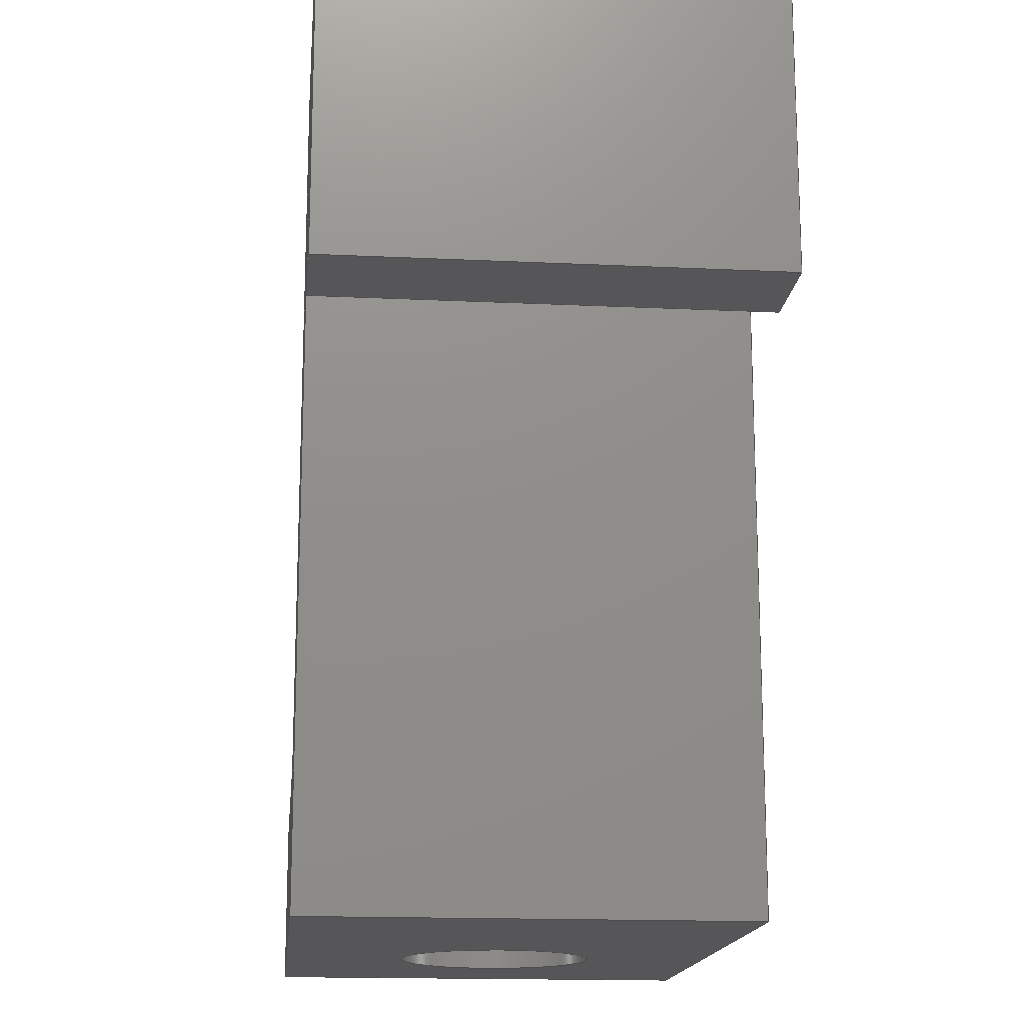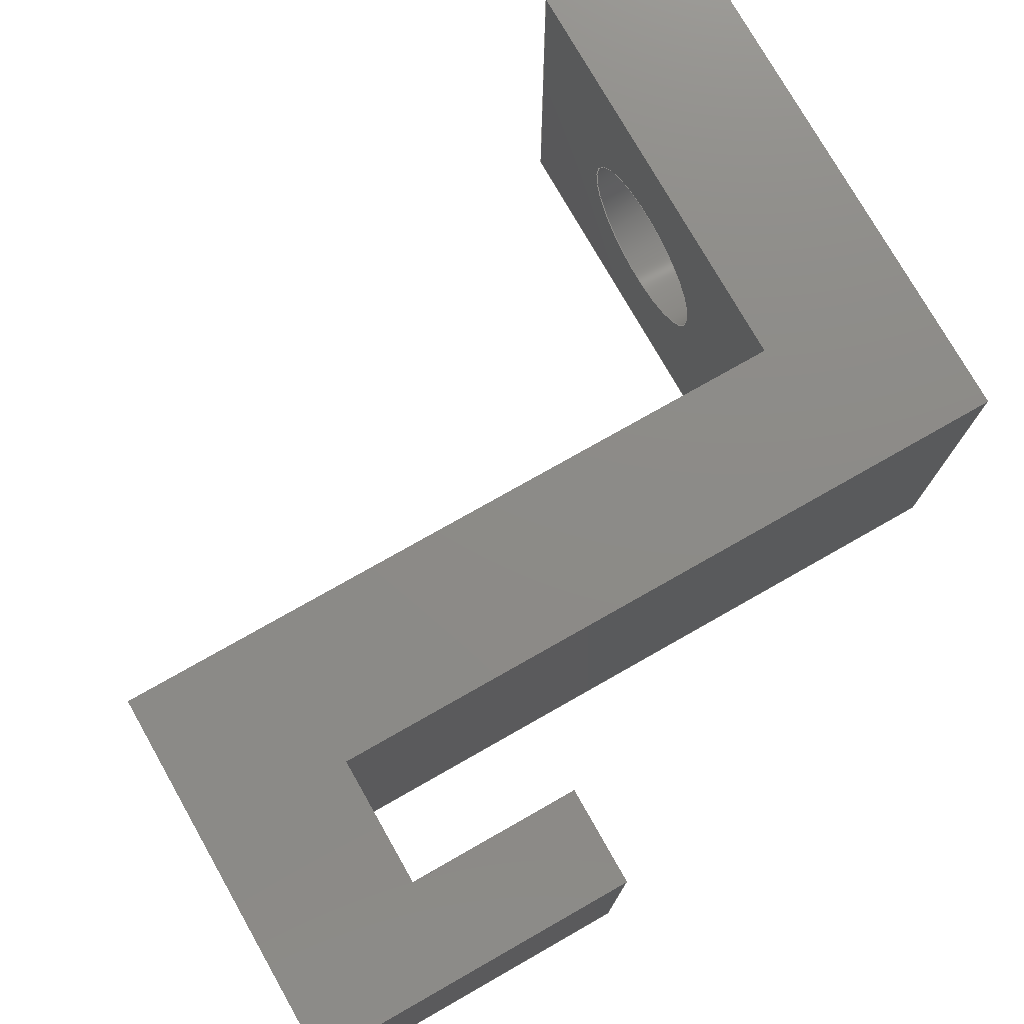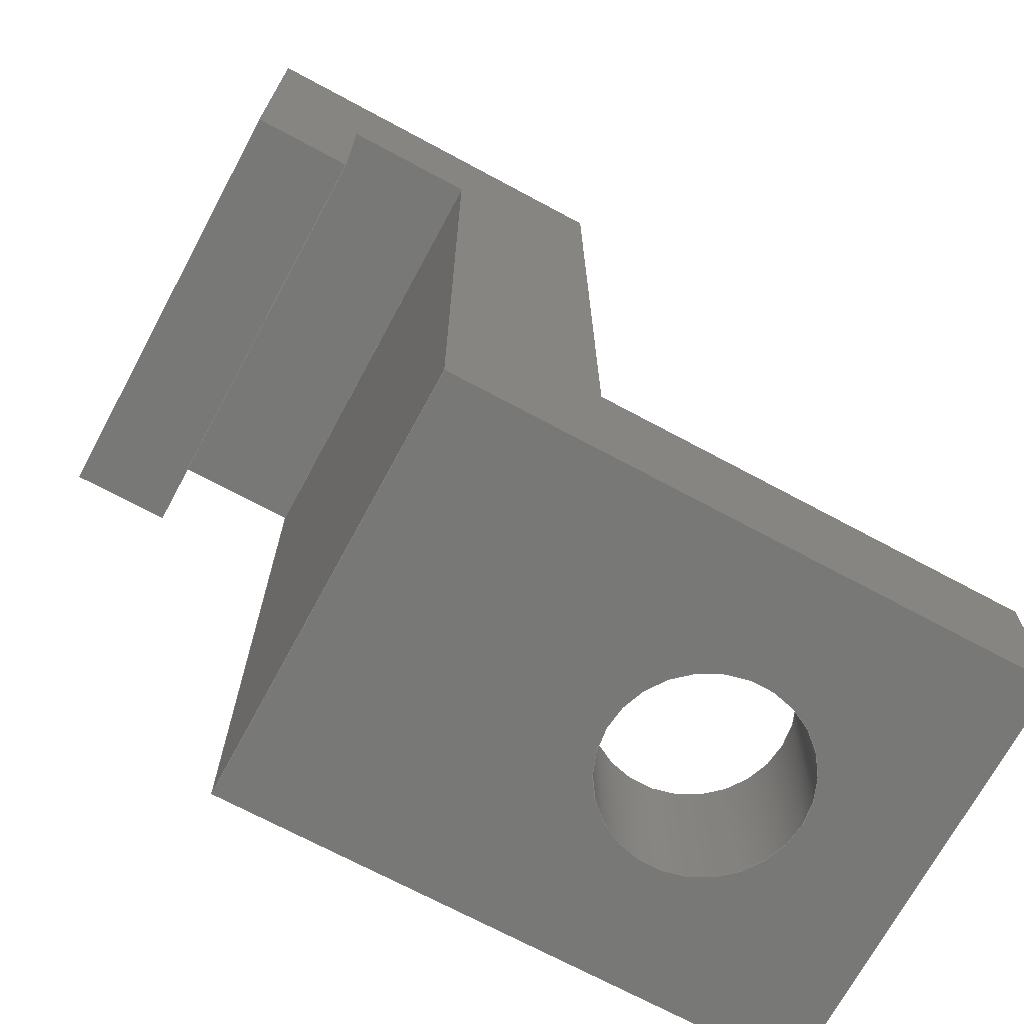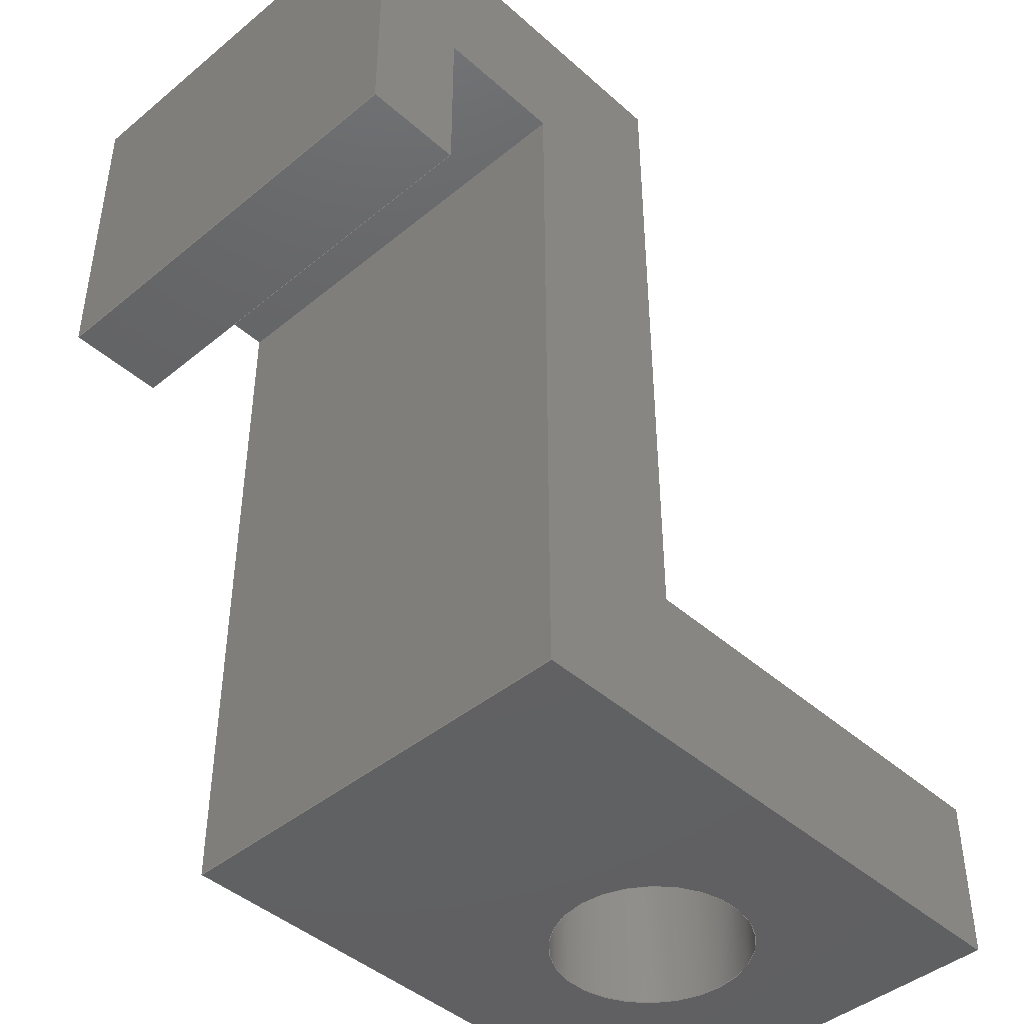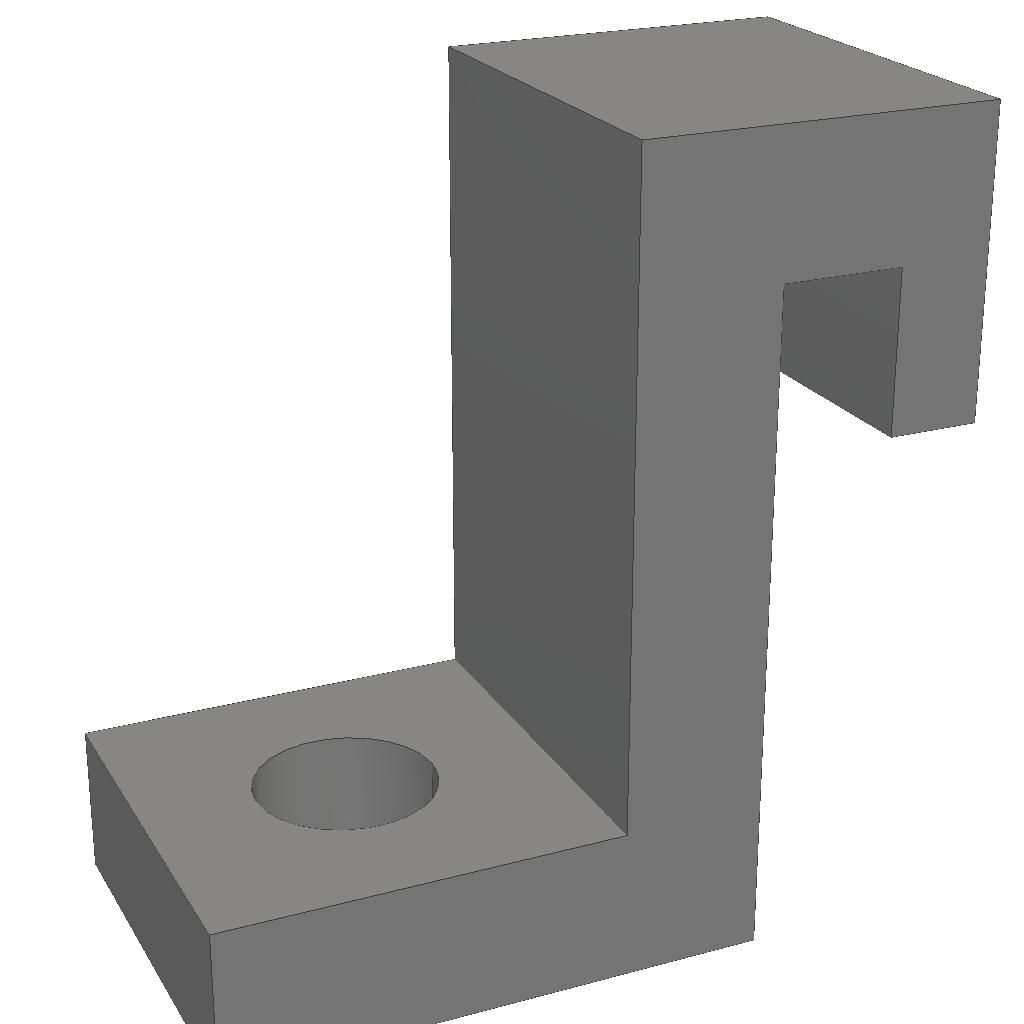
<metadata>
{"format":"iges","ext":"iges","renderer":"f3d","projection":"perspective","resolution":1024,"background":"white","views":[{"elev":-16.2,"azim":-95.6,"up":"+Y"},{"elev":76.3,"azim":-119.6,"up":"+Z"},{"elev":-70.6,"azim":-28.3,"up":"+Y"},{"elev":-43.8,"azim":-46.1,"up":"+Y"},{"elev":22.8,"azim":155.5,"up":"+Y"}]}
</metadata>
<code>

,,31HOpen CASCADE IGES processor 7.5,13HFilename.iges,
16HOpen CASCADE 7.5,31HOpen CASCADE IGES processor 7.5,32,308,15,308,15,
,1,2,2HMM,1,0.01,15H2.022e+07,1e-07,8.033,,,11,0,
15H2.022e+07,;
     402       1       0       0       0       0       0       000000000
     402       0       0       1       1                               0
     186       2       0       0       0       0       0       000020000
     186       0       0       1       0                               0
     514       3       0       0       0       0       0       000010000
     514       0       0       2       1                               0
     510       5       0       0       0       0       0       000010000
     510       0       0       1       1                               0
     190       6       0       0       0       0       0       000010000
     190       0       0       1       1                               0
     116       7       0       0       0       0       0       000010400
     116       0       0       1       0                               0
     123       8       0       0       0       0       0       000010200
     123       0       0       1       0                               0
     123       9       0       0       0       0       0       000010200
     123       0       0       1       0                               0
     508      10       0       0       0       0       0       000010000
     508       0       0       1       1                               0
     504      11       0       0       0       0       0       000010001
     504       0       0       8       1                               0
     110      19       0       0       0       0       0       000010000
     110       0       0       1       0                               0
     502      20       0       0       0       0       0       000010000
     502       0       0       4       1                               0
     110      24       0       0       0       0       0       000010000
     110       0       0       1       0                               0
     110      25       0       0       0       0       0       000010000
     110       0       0       1       0                               0
     110      26       0       0       0       0       0       000010000
     110       0       0       1       0                               0
     110      27       0       0       0       0       0       000010000
     110       0       0       1       0                               0
     110      28       0       0       0       0       0       000010000
     110       0       0       1       0                               0
     110      29       0       0       0       0       0       000010000
     110       0       0       1       0                               0
     110      30       0       0       0       0       0       000010000
     110       0       0       1       0                               0
     110      31       0       0       0       0       0       000010000
     110       0       0       1       0                               0
     110      32       0       0       0       0       0       000010000
     110       0       0       1       0                               0
     110      33       0       0       0       0       0       000010000
     110       0       0       1       0                               0
     110      34       0       0       0       0       0       000010000
     110       0       0       1       0                               0
     110      35       0       0       0       0       0       000010000
     110       0       0       1       0                               0
     110      36       0       0       0       0       0       000010000
     110       0       0       1       0                               0
     110      37       0       0       0       0       0       000010000
     110       0       0       1       0                               0
     110      38       0       0       0       0       0       000010000
     110       0       0       1       0                               0
     110      39       0       0       0       0       0       000010000
     110       0       0       1       0                               0
     110      40       0       0       0       0       0       000010000
     110       0       0       1       0                               0
     110      41       0       0       0       0       0       000010000
     110       0       0       1       0                               0
     110      42       0       0       0       0       0       000010000
     110       0       0       1       0                               0
     110      43       0       0       0       0       0       000010000
     110       0       0       1       0                               0
     110      44       0       0       0       0       0       000010000
     110       0       0       1       0                               0
     110      45       0       0       0       0       0       000010000
     110       0       0       1       0                               0
     110      46       0       0       0       0       0       000010000
     110       0       0       1       0                               0
     110      47       0       0       0       0       0       000010000
     110       0       0       1       0                               0
     100      48       0       0       0       0      75       000010000
     100       0       0       1       0                               0
     124      49       0       0       0       0       0       000000000
     124       0       0       1       0                               0
     110      50       0       0       0       0       0       000010000
     110       0       0       1       0                               0
     110      51       0       0       0       0       0       000010000
     110       0       0       1       0                               0
     110      52       0       0       0       0       0       000010000
     110       0       0       1       0                               0
     110      53       0       0       0       0       0       000010000
     110       0       0       1       0                               0
     110      54       0       0       0       0       0       000010000
     110       0       0       1       0                               0
     100      55       0       0       0       0      89       000010000
     100       0       0       1       0                               0
     124      56       0       0       0       0       0       000000000
     124       0       0       1       0                               0
     110      57       0       0       0       0       0       000010000
     110       0       0       1       0                               0
     510      58       0       0       0       0       0       000010000
     510       0       0       1       1                               0
     190      59       0       0       0       0       0       000010000
     190       0       0       1       1                               0
     116      60       0       0       0       0       0       000010400
     116       0       0       1       0                               0
     123      61       0       0       0       0       0       000010200
     123       0       0       1       0                               0
     123      62       0       0       0       0       0       000010200
     123       0       0       1       0                               0
     508      63       0       0       0       0       0       000010000
     508       0       0       1       1                               0
     510      64       0       0       0       0       0       000010000
     510       0       0       1       1                               0
     190      65       0       0       0       0       0       000010000
     190       0       0       1       1                               0
     116      66       0       0       0       0       0       000010400
     116       0       0       1       0                               0
     123      67       0       0       0       0       0       000010200
     123       0       0       1       0                               0
     123      68       0       0       0       0       0       000010200
     123       0       0       1       0                               0
     508      69       0       0       0       0       0       000010000
     508       0       0       1       1                               0
     510      70       0       0       0       0       0       000010000
     510       0       0       1       1                               0
     190      71       0       0       0       0       0       000010000
     190       0       0       1       1                               0
     116      72       0       0       0       0       0       000010400
     116       0       0       1       0                               0
     123      73       0       0       0       0       0       000010200
     123       0       0       1       0                               0
     123      74       0       0       0       0       0       000010200
     123       0       0       1       0                               0
     508      75       0       0       0       0       0       000010000
     508       0       0       2       1                               0
     510      77       0       0       0       0       0       000010000
     510       0       0       1       1                               0
     190      78       0       0       0       0       0       000010000
     190       0       0       1       1                               0
     116      79       0       0       0       0       0       000010400
     116       0       0       1       0                               0
     123      80       0       0       0       0       0       000010200
     123       0       0       1       0                               0
     123      81       0       0       0       0       0       000010200
     123       0       0       1       0                               0
     508      82       0       0       0       0       0       000010000
     508       0       0       2       1                               0
     510      84       0       0       0       0       0       000010000
     510       0       0       1       1                               0
     190      85       0       0       0       0       0       000010000
     190       0       0       1       1                               0
     116      86       0       0       0       0       0       000010400
     116       0       0       1       0                               0
     123      87       0       0       0       0       0       000010200
     123       0       0       1       0                               0
     123      88       0       0       0       0       0       000010200
     123       0       0       1       0                               0
     508      89       0       0       0       0       0       000010000
     508       0       0       1       1                               0
     508      90       0       0       0       0       0       000010000
     508       0       0       1       1                               0
     510      91       0       0       0       0       0       000010000
     510       0       0       1       1                               0
     190      92       0       0       0       0       0       000010000
     190       0       0       1       1                               0
     116      93       0       0       0       0       0       000010400
     116       0       0       1       0                               0
     123      94       0       0       0       0       0       000010200
     123       0       0       1       0                               0
     123      95       0       0       0       0       0       000010200
     123       0       0       1       0                               0
     508      96       0       0       0       0       0       000010000
     508       0       0       1       1                               0
     510      97       0       0       0       0       0       000010000
     510       0       0       1       1                               0
     190      98       0       0       0       0       0       000010000
     190       0       0       1       1                               0
     116      99       0       0       0       0       0       000010400
     116       0       0       1       0                               0
     123     100       0       0       0       0       0       000010200
     123       0       0       1       0                               0
     123     101       0       0       0       0       0       000010200
     123       0       0       1       0                               0
     508     102       0       0       0       0       0       000010000
     508       0       0       1       1                               0
     510     103       0       0       0       0       0       000010000
     510       0       0       1       1                               0
     190     104       0       0       0       0       0       000010000
     190       0       0       1       1                               0
     116     105       0       0       0       0       0       000010400
     116       0       0       1       0                               0
     123     106       0       0       0       0       0       000010200
     123       0       0       1       0                               0
     123     107       0       0       0       0       0       000010200
     123       0       0       1       0                               0
     508     108       0       0       0       0       0       000010000
     508       0       0       1       1                               0
     510     109       0       0       0       0       0       000010000
     510       0       0       1       1                               0
     190     110       0       0       0       0       0       000010000
     190       0       0       1       1                               0
     116     111       0       0       0       0       0       000010400
     116       0       0       1       0                               0
     123     112       0       0       0       0       0       000010200
     123       0       0       1       0                               0
     123     113       0       0       0       0       0       000010200
     123       0       0       1       0                               0
     508     114       0       0       0       0       0       000010000
     508       0       0       1       1                               0
     510     115       0       0       0       0       0       000010000
     510       0       0       1       1                               0
     190     116       0       0       0       0       0       000010000
     190       0       0       1       1                               0
     116     117       0       0       0       0       0       000010400
     116       0       0       1       0                               0
     123     118       0       0       0       0       0       000010200
     123       0       0       1       0                               0
     123     119       0       0       0       0       0       000010200
     123       0       0       1       0                               0
     508     120       0       0       0       0       0       000010000
     508       0       0       1       1                               0
     508     121       0       0       0       0       0       000010000
     508       0       0       1       1                               0
     510     122       0       0       0       0       0       000010000
     510       0       0       1       1                               0
     190     123       0       0       0       0       0       000010000
     190       0       0       1       1                               0
     116     124       0       0       0       0       0       000010400
     116       0       0       1       0                               0
     123     125       0       0       0       0       0       000010200
     123       0       0       1       0                               0
     123     126       0       0       0       0       0       000010200
     123       0       0       1       0                               0
     508     127       0       0       0       0       0       000010000
     508       0       0       1       1                               0
     510     128       0       0       0       0       0       000010000
     510       0       0       1       1                               0
     192     129       0       0       0       0       0       000010000
     192       0       0       1       1                               0
     116     130       0       0       0       0       0       000010400
     116       0       0       1       0                               0
     123     131       0       0       0       0       0       000010200
     123       0       0       1       0                               0
     123     132       0       0       0       0       0       000010200
     123       0       0       1       0                               0
     508     133       0       0       0       0       0       000010000
     508       0       0       2       1                               0
     110     135       0       0       0       0       0       000010000
     110       0       0       1       0                               0
     110     136       0       0       0       0       0       000010000
     110       0       0       1       0                               0
     110     137       0       0       0       0       0       000010000
     110       0       0       1       0                               0
     110     138       0       0       0       0       0       000010000
     110       0       0       1       0                               0
402,1,3;                                                         0000001
186,5,1,0;                                                       0000003
514,13,7,1,93,0,105,1,117,1,129,0,141,0,155,1,167,1,179,1,191,1, 0000005
203,1,217,1,229,0;                                               0000005
510,9,1,1,17;                                                    0000007
190,11,13,15;                                                    0000009
116,0.1,6.6,0,0;                                                0000011
123,0,-1,0;                                                   0000013
123,-1,0,0;                                                   0000015
508,4,0,19,1,1,0,0,19,2,1,0,0,19,3,0,0,0,19,4,0,0;               0000017
504,33,21,23,1,23,2,25,23,2,23,3,27,23,4,23,3,29,23,1,23,4,31,   0000019
23,2,23,5,33,23,6,23,5,35,23,1,23,6,37,23,3,23,7,39,23,8,23,7,   0000019
41,23,4,23,8,43,23,8,23,9,45,23,9,23,10,47,23,10,23,11,49,23,11, 0000019
23,12,51,23,12,23,13,53,23,13,23,14,55,23,6,23,14,57,23,7,23,15, 0000019
59,23,15,23,16,61,23,16,23,17,63,23,17,23,18,65,23,18,23,19,67,  0000019
23,19,23,20,69,23,5,23,20,71,23,14,23,20,73,23,21,23,21,77,23,9, 0000019
23,15,79,23,10,23,16,81,23,11,23,17,83,23,12,23,18,85,23,13,23,  0000019
19,87,23,22,23,22,91,23,22,23,21;                                0000019
110,0.1,6.6,0,0.1,6.6,4;                                       0000021
502,22,0.1,6.6,0,0.1,6.6,4,-1.1,6.6,4,-1.1,6.6,0,0.1,0,4,  0000023
0.1,0,0,-1.1,5,4,-1.1,5,0,-2,5,0,-2,8,0,1.5,8,0,   0000023
1.5,1.5,0,5.5,1.5,0,5.5,0,0,-2,5,4,-2,8,4,1.5,8,4,   0000023
1.5,1.5,4,5.5,1.5,4,5.5,0,4,2.6,0,2,2.6,1.5,2;            0000023
110,0.1,6.6,4,-1.1,6.6,4;                                      0000025
110,-1.1,6.6,0,-1.1,6.6,4;                                     0000027
110,0.1,6.6,0,-1.1,6.6,0;                                      0000029
110,0.1,6.6,4,0.1,0,4;                                        0000031
110,0.1,0,0,0.1,0,4;                                         0000033
110,0.1,6.6,0,0.1,0,0;                                        0000035
110,-1.1,6.6,4,-1.1,5,4;                                      0000037
110,-1.1,5,0,-1.1,5,4;                                       0000039
110,-1.1,6.6,0,-1.1,5,0;                                      0000041
110,-1.1,5,0,-2,5,0;                                        0000043
110,-2,5,0,-2,8,0;                                         0000045
110,-2,8,0,1.5,8,0;                                         0000047
110,1.5,8,0,1.5,1.5,0;                                        0000049
110,1.5,1.5,0,5.5,1.5,0;                                       0000051
110,5.5,1.5,0,5.5,0,0;                                        0000053
110,0.1,0,0,5.5,0,0;                                         0000055
110,-1.1,5,4,-2,5,4;                                        0000057
110,-2,5,4,-2,8,4;                                         0000059
110,-2,8,4,1.5,8,4;                                         0000061
110,1.5,8,4,1.5,1.5,4;                                        0000063
110,1.5,1.5,4,5.5,1.5,4;                                       0000065
110,5.5,1.5,4,5.5,0,4;                                        0000067
110,0.1,0,4,5.5,0,4;                                         0000069
110,5.5,0,0,5.5,0,4;                                         0000071
100,0,0,0,0.9,0,0.9,0;                                      0000073
124,-1,0,0,3.5,0,2.2e-16,1,0,0,1,-2.2e-16,2;            0000075
110,-2,5,0,-2,5,4;                                         0000077
110,-2,8,0,-2,8,4;                                         0000079
110,1.5,8,0,1.5,8,4;                                         0000081
110,1.5,1.5,0,1.5,1.5,4;                                       0000083
110,5.5,1.5,0,5.5,1.5,4;                                       0000085
100,0,0,0,0.9,0,0.9,0;                                      0000087
124,-1,0,0,3.5,0,0,1,1.5,0,1,0,2;                      0000089
110,2.6,1.5,2,2.6,4.441e-16,2;                           0000091
510,95,1,1,103;                                                  0000093
190,97,99,101;                                                   0000095
116,0.1,6.6,0,0;                                                0000097
123,1,0,0;                                                    0000099
123,0,-1,0;                                                   0000101
508,4,0,19,1,1,0,0,19,5,1,0,0,19,6,0,0,0,19,7,0,0;               0000103
510,107,1,1,115;                                                 0000105
190,109,111,113;                                                 0000107
116,-1.1,6.6,0,0;                                               0000109
123,1,0,0;                                                    0000111
123,0,-1,0;                                                   0000113
508,4,0,19,3,1,0,0,19,8,1,0,0,19,9,0,0,0,19,10,0,0;              0000115
510,119,1,1,127;                                                 0000117
190,121,123,125;                                                 0000119
116,1.086,3.771,0,0;                                 0000121
123,-0,-0,-1;                                                 0000123
123,-1,0,0;                                                   0000125
508,10,0,19,4,1,0,0,19,10,1,0,0,19,11,1,0,0,19,12,1,0,0,19,13,1, 0000127
0,0,19,14,1,0,0,19,15,1,0,0,19,16,1,0,0,19,17,0,0,0,19,7,0,0;    0000127
510,131,1,1,139;                                                 0000129
190,133,135,137;                                                 0000131
116,1.086,3.771,4,0;                                 0000133
123,-0,-0,-1;                                                 0000135
123,-1,0,0;                                                   0000137
508,10,0,19,2,1,0,0,19,8,1,0,0,19,18,1,0,0,19,19,1,0,0,19,20,1,  0000139
0,0,19,21,1,0,0,19,22,1,0,0,19,23,1,0,0,19,24,0,0,0,19,5,0,0;    0000139
510,143,2,1,151,153;                                             0000141
190,145,147,149;                                                 0000143
116,0.1,0,0,0;                                                 0000145
123,0,1,0;                                                    0000147
123,1,0,0;                                                    0000149
508,4,0,19,6,1,0,0,19,24,1,0,0,19,25,0,0,0,19,17,0,0;            0000151
508,1,0,19,26,0,0;                                               0000153
510,157,1,1,165;                                                 0000155
190,159,161,163;                                                 0000157
116,-1.1,5,0,0;                                                0000159
123,0,-1,0;                                                   0000161
123,-1,0,0;                                                   0000163
508,4,0,19,9,1,0,0,19,18,1,0,0,19,27,0,0,0,19,11,0,0;            0000165
510,169,1,1,177;                                                 0000167
190,171,173,175;                                                 0000169
116,-2,5,0,0;                                                 0000171
123,-1,0,0;                                                   0000173
123,0,1,0;                                                    0000175
508,4,0,19,27,1,0,0,19,19,1,0,0,19,28,0,0,0,19,12,0,0;           0000177
510,181,1,1,189;                                                 0000179
190,183,185,187;                                                 0000181
116,-2,8,0,0;                                                 0000183
123,0,1,0;                                                    0000185
123,1,0,0;                                                    0000187
508,4,0,19,28,1,0,0,19,20,1,0,0,19,29,0,0,0,19,13,0,0;           0000189
510,193,1,1,201;                                                 0000191
190,195,197,199;                                                 0000193
116,1.5,8,0,0;                                                 0000195
123,1,0,0;                                                    0000197
123,0,-1,0;                                                   0000199
508,4,0,19,29,1,0,0,19,21,1,0,0,19,30,0,0,0,19,14,0,0;           0000201
510,205,2,1,213,215;                                             0000203
190,207,209,211;                                                 0000205
116,1.5,1.5,0,0;                                                0000207
123,0,1,0;                                                    0000209
123,1,0,0;                                                    0000211
508,4,0,19,30,1,0,0,19,22,1,0,0,19,31,0,0,0,19,15,0,0;           0000213
508,1,0,19,32,0,0;                                               0000215
510,219,1,1,227;                                                 0000217
190,221,223,225;                                                 0000219
116,5.5,1.5,0,0;                                                0000221
123,1,0,0;                                                    0000223
123,0,-1,0;                                                   0000225
508,4,0,19,31,1,0,0,19,23,1,0,0,19,25,0,0,0,19,16,0,0;           0000227
510,231,1,1,239;                                                 0000229
192,233,235,0.9,237;                                             0000231
116,3.5,1.5,2,0;                                                0000233
123,0,1,-2.2e-16;                                              0000235
123,-1,0,0;                                                   0000237
508,4,0,19,32,0,1,0,241,0,19,33,1,1,0,243,0,19,26,1,1,0,245,0,   0000239
19,33,0,1,0,247;                                                 0000239
110,360,0,0,0,0,0;                                         0000241
110,0,0,0,0,-1.5,0;                                         0000243
110,0,-1.5,0,360,-1.5,0;                                     0000245
110,360,-1.5,0,360,0,0;                                     0000247
S      1G      4D    248P    138
</code>
